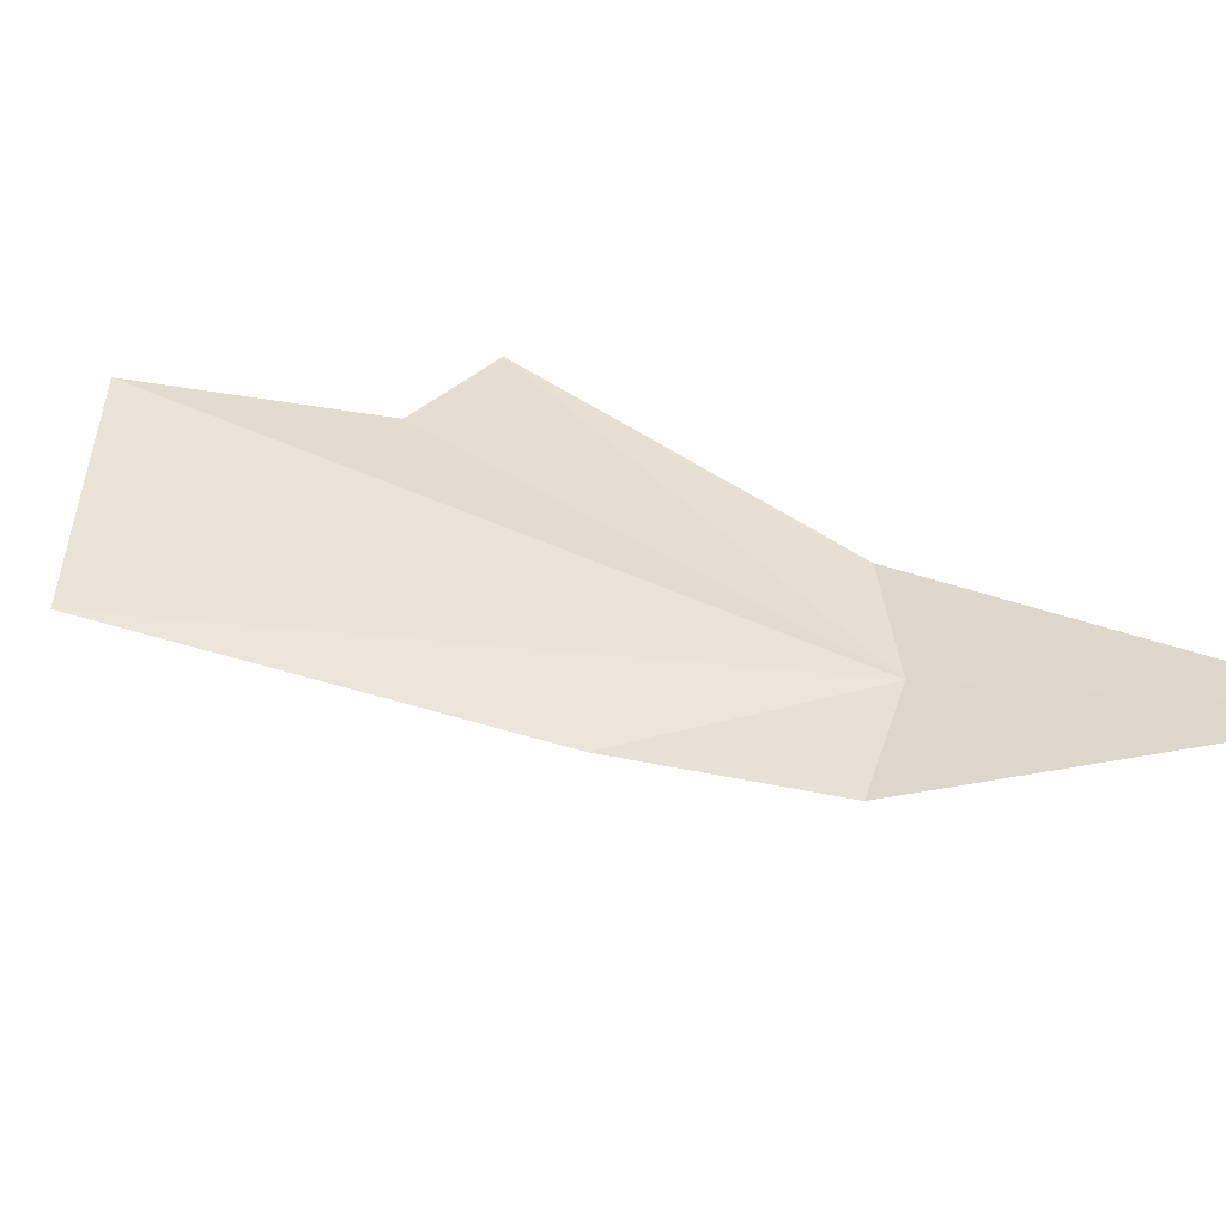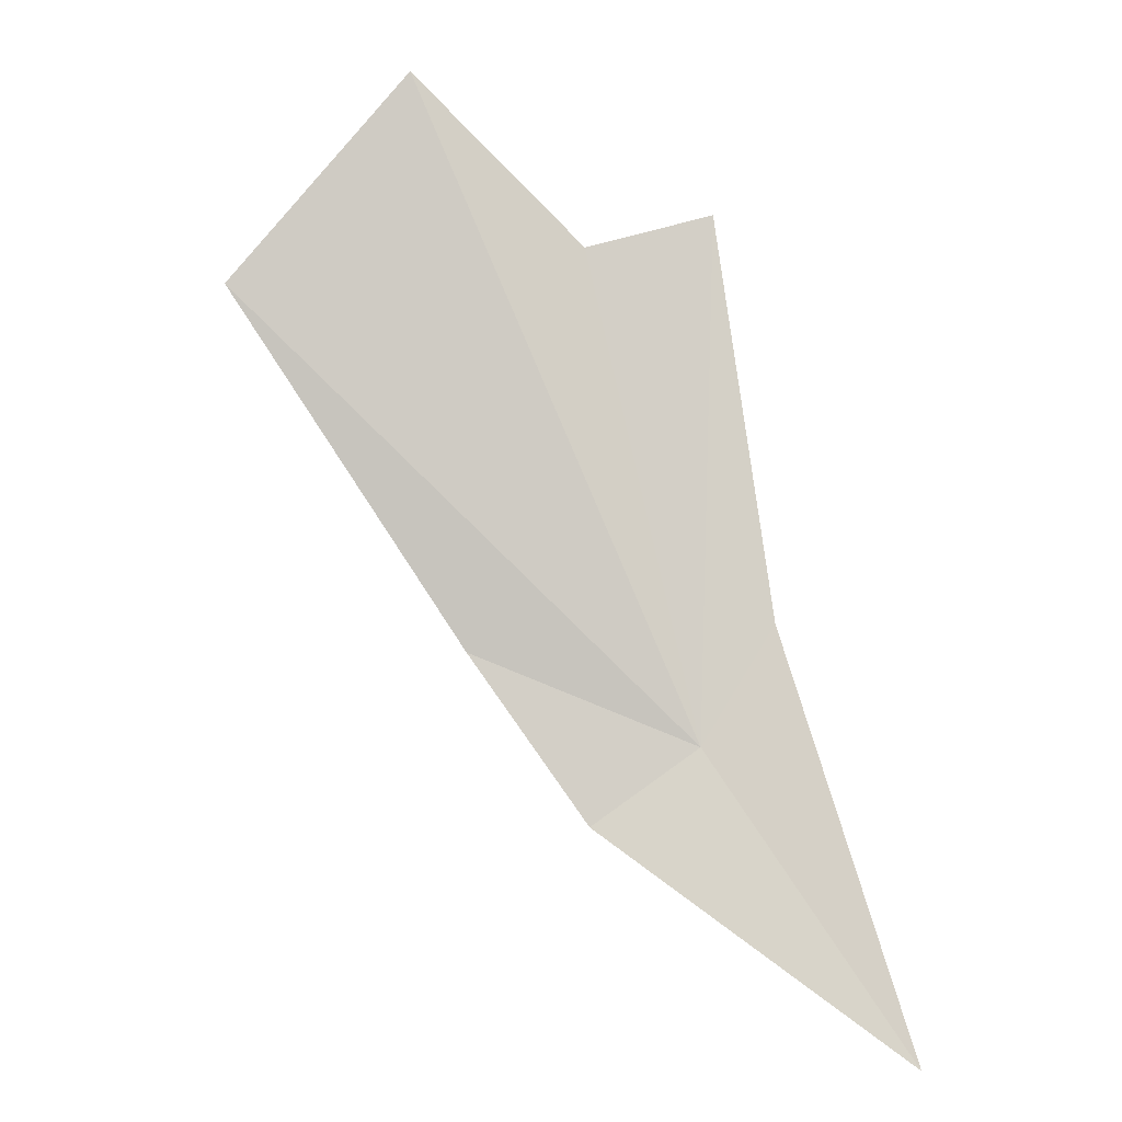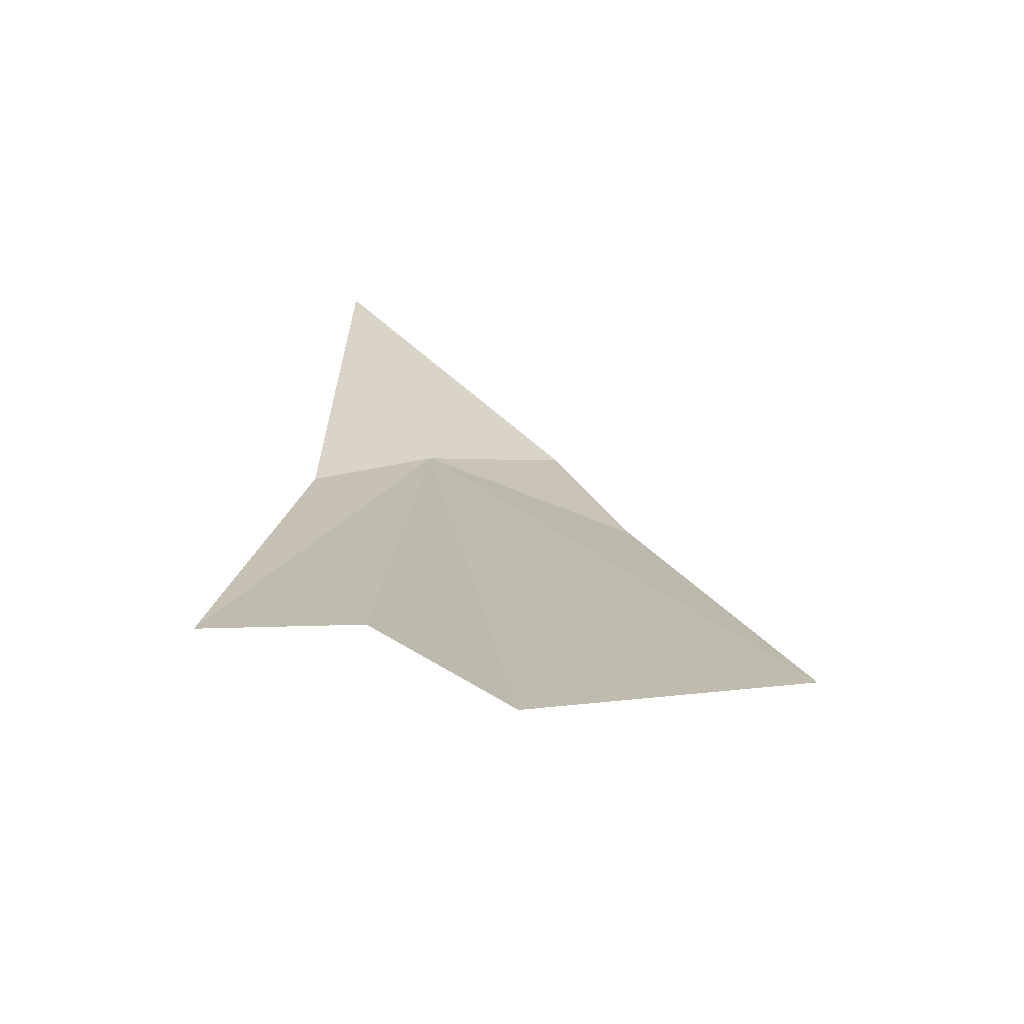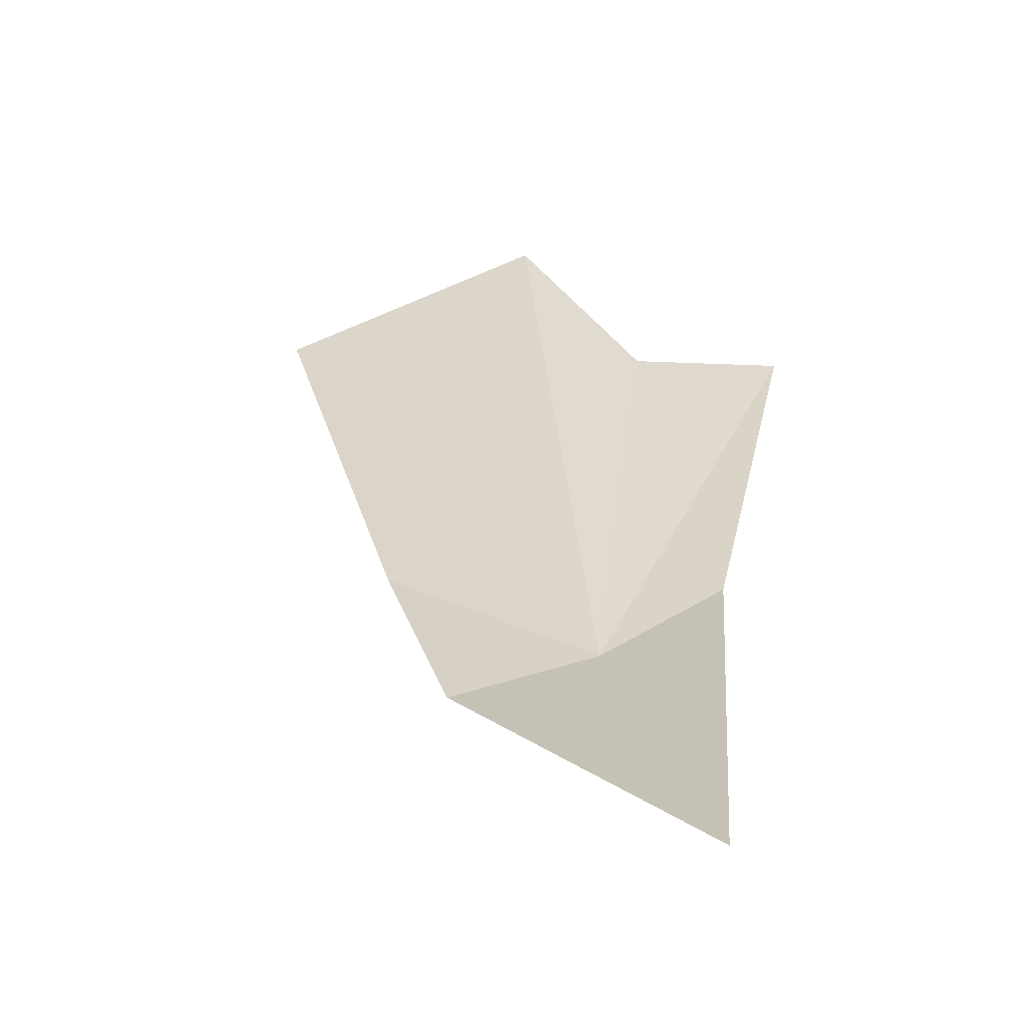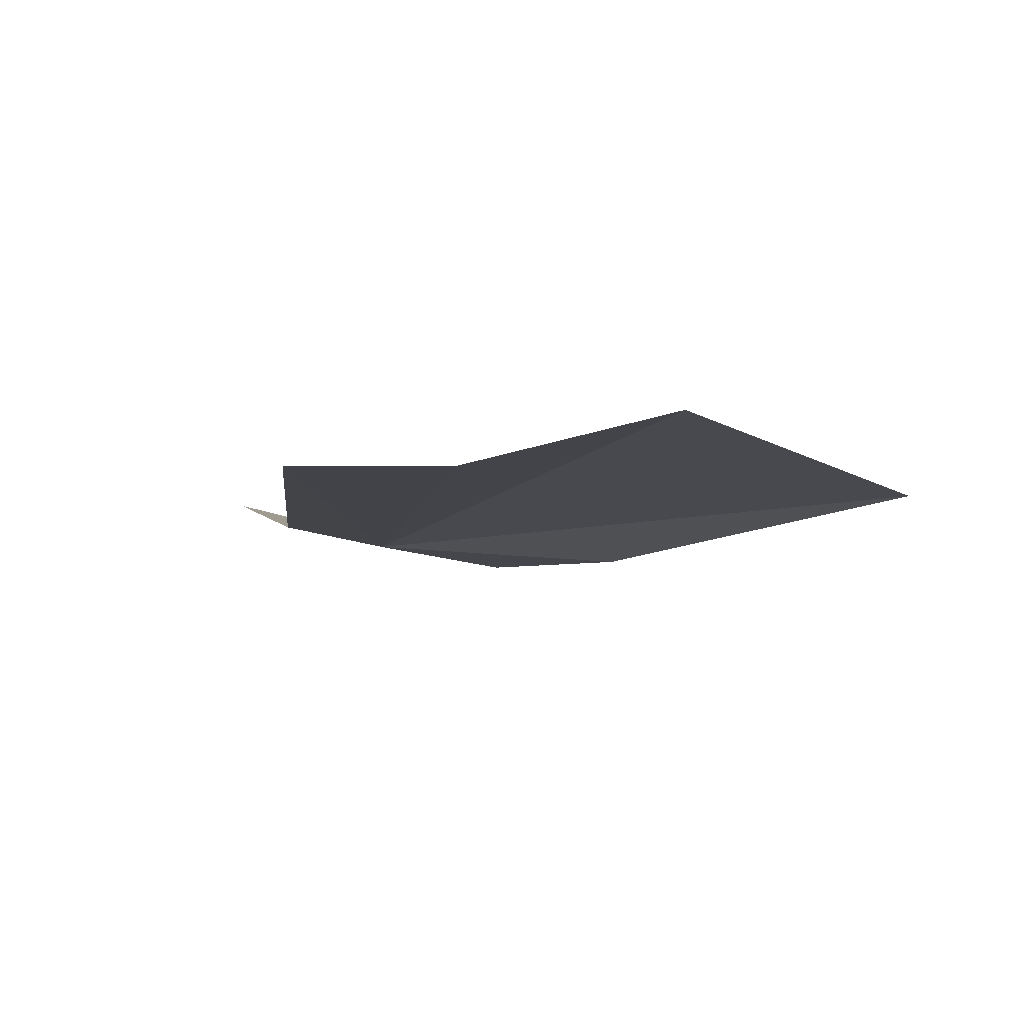
<metadata>
{"format":"obj","ext":"obj","renderer":"f3d","projection":"perspective","resolution":1024,"background":"white","views":[{"elev":33.9,"azim":142.9,"up":"+Y"},{"elev":-12.3,"azim":172.9,"up":"+Z"},{"elev":20.4,"azim":17.3,"up":"+Y"},{"elev":28.4,"azim":-160.6,"up":"+Y"},{"elev":-3.9,"azim":3.8,"up":"+Y"}]}
</metadata>
<code>
v -0.361 0.255 12.15
v -0.779 0.392 11.48
v -0.129 0.218 11.98
v -0.521 0.281 12.41
v 0.133 0.212 12.35
v -0.106 0.334 13.22
v -0.39 0.327 13.31
v 0.28 0.387 13.59
v 0.663 0.286 13.12
f 1 3 2
f 1 2 4
f 1 5 3
f 1 7 6
f 1 4 7
f 1 6 8
f 1 8 9
f 1 9 5

</code>
